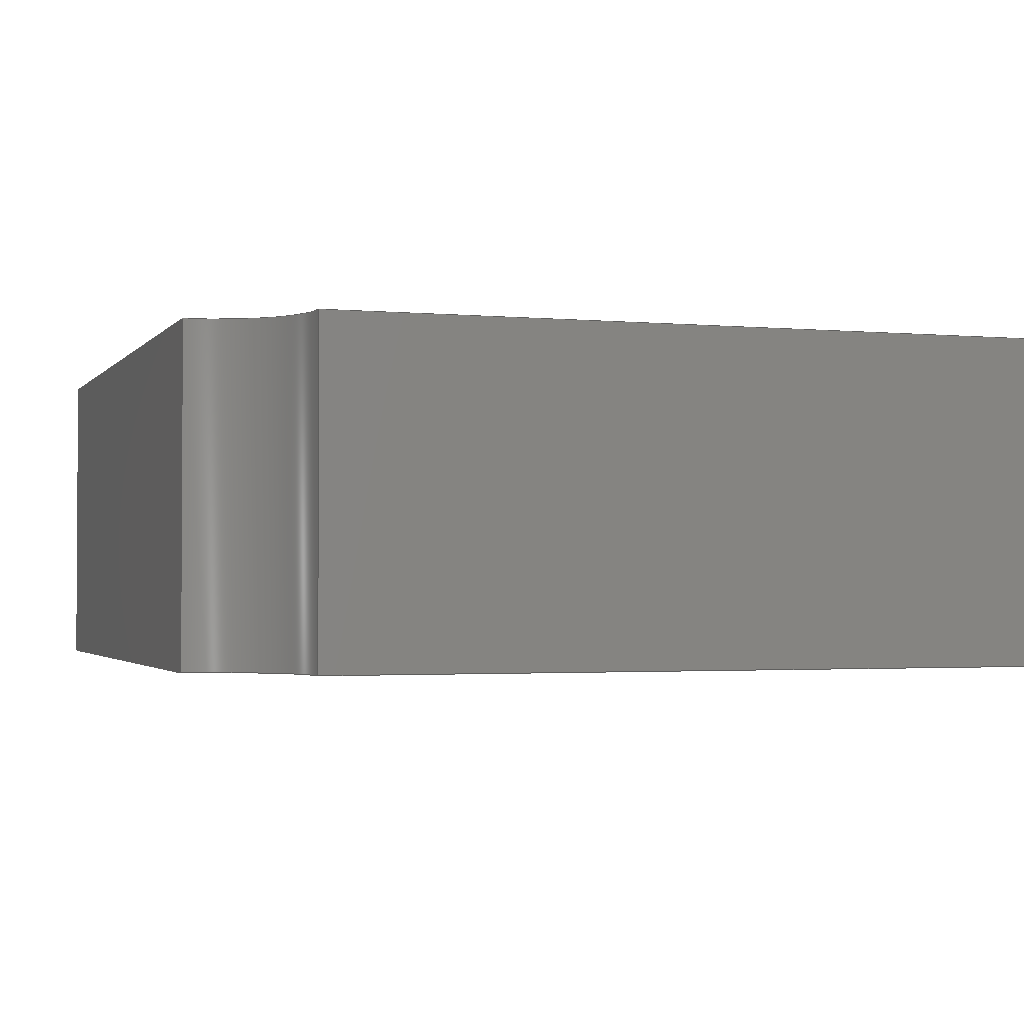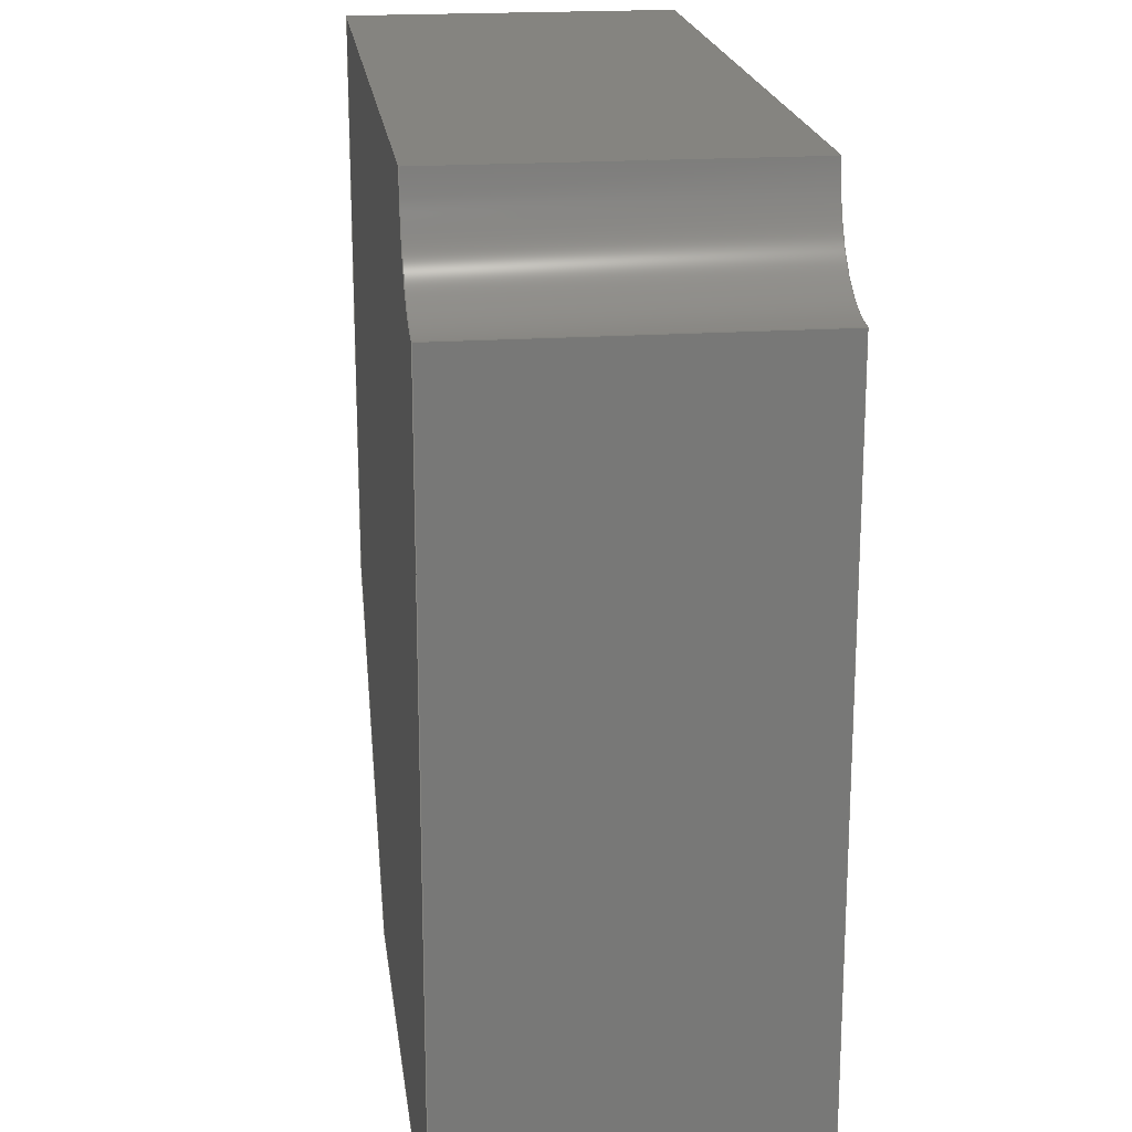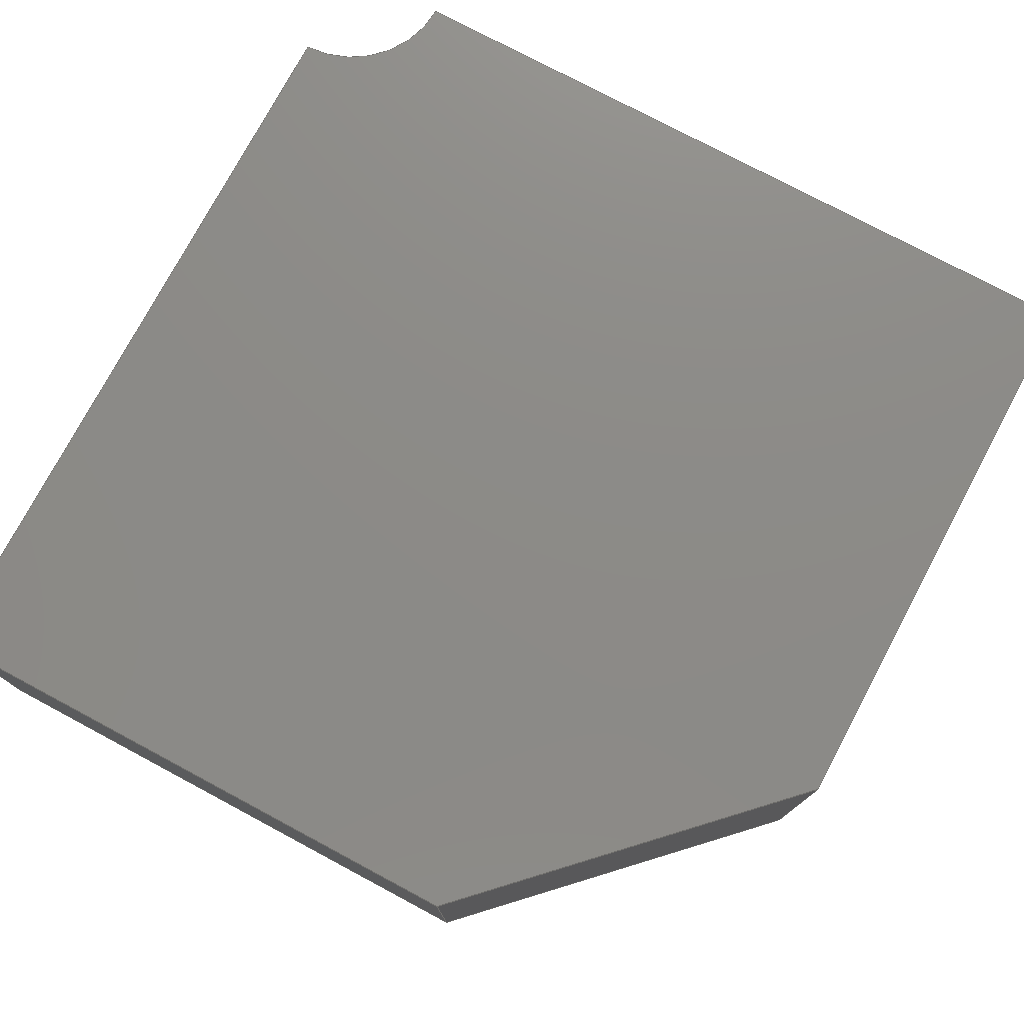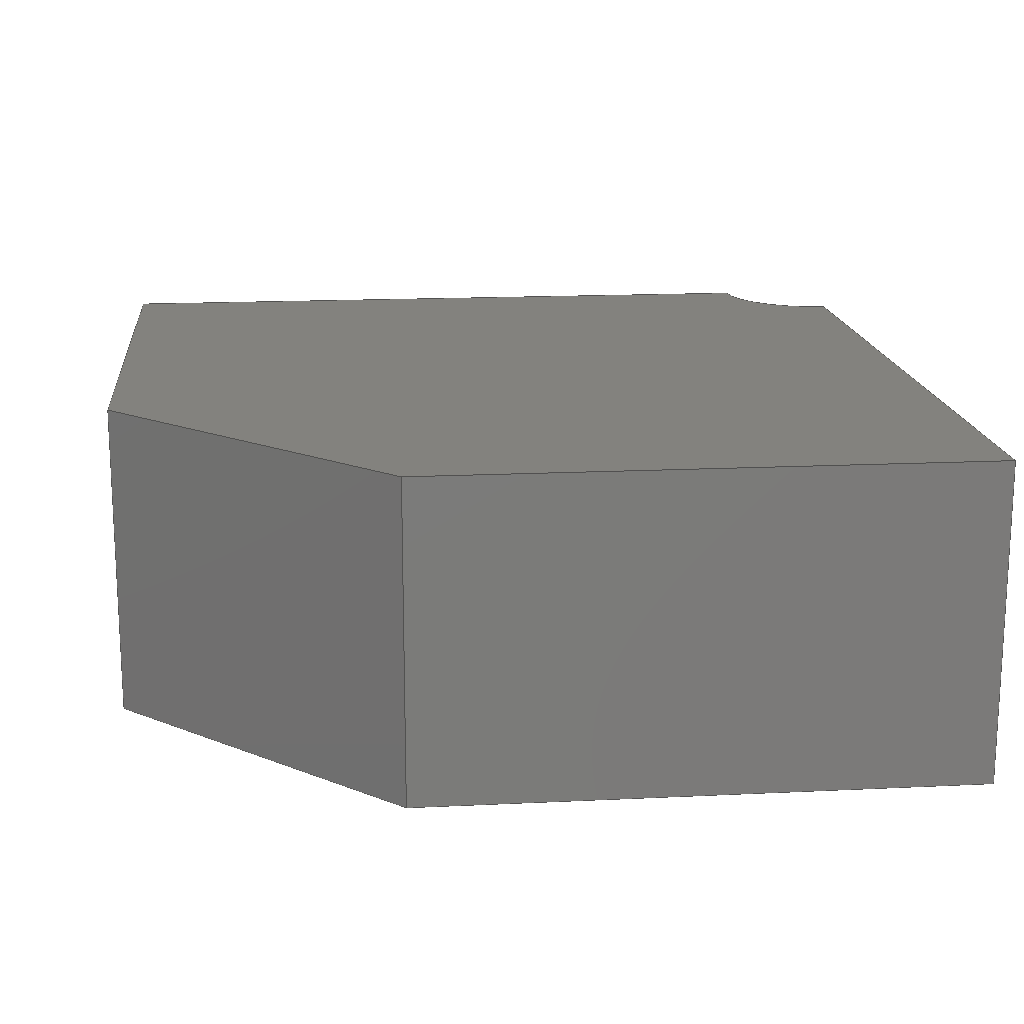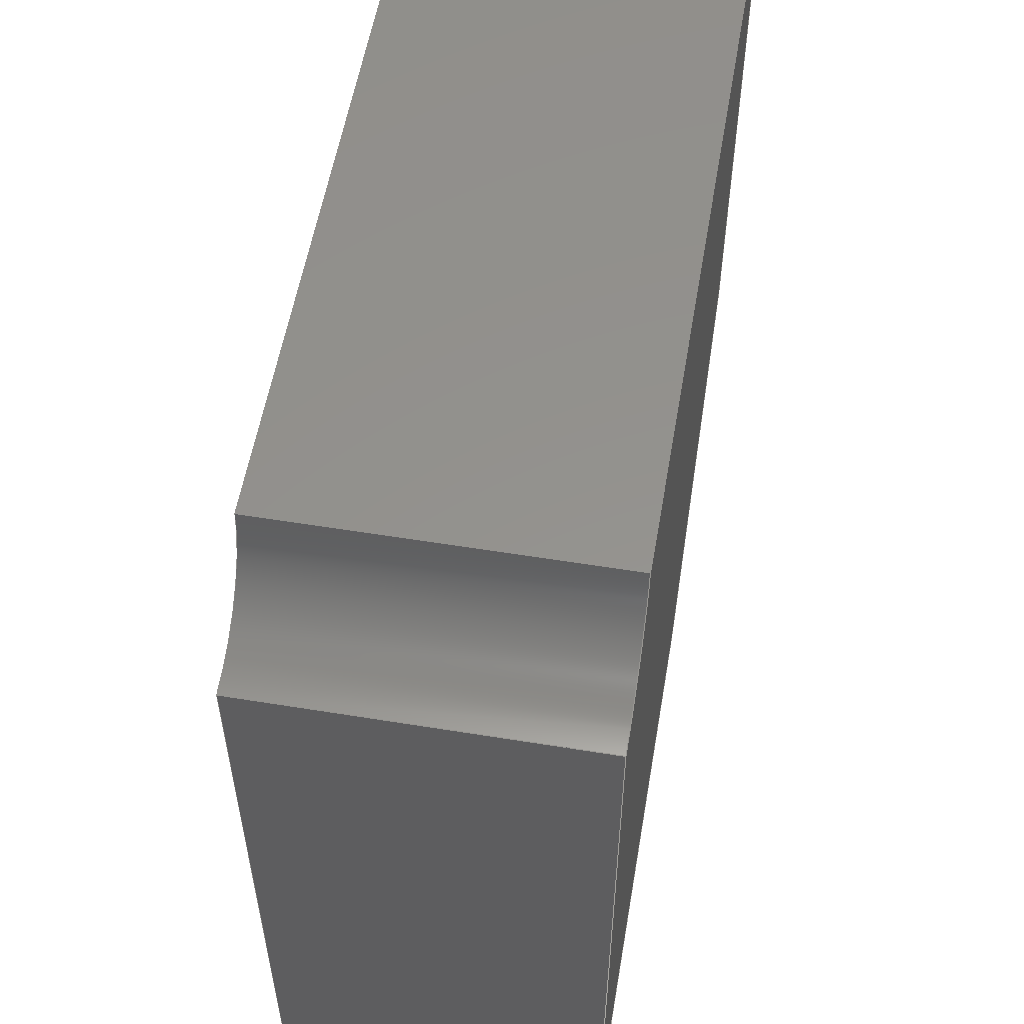
<metadata>
{"format":"step","ext":"step","renderer":"f3d","projection":"perspective","resolution":1024,"background":"white","views":[{"elev":-2.0,"azim":71.5,"up":"+Y"},{"elev":19.6,"azim":82.8,"up":"+Z"},{"elev":76.5,"azim":-151.9,"up":"+Y"},{"elev":16.4,"azim":-95.7,"up":"+Y"},{"elev":55.8,"azim":99.7,"up":"+Z"}]}
</metadata>
<code>
ISO-10303-21;
DATA;
#1=MECHANICAL_DESIGN_GEOMETRIC_PRESENTATION_REPRESENTATION('',(#4),#242);
#2=SHAPE_REPRESENTATION_RELATIONSHIP('SRR','None',#249,#3);
#3=ADVANCED_BREP_SHAPE_REPRESENTATION('',(#5),#241);
#4=STYLED_ITEM('',(#258),#5);
#5=MANIFOLD_SOLID_BREP('Body1',#138);
#6=PLANE('',#155);
#7=PLANE('',#156);
#8=PLANE('',#157);
#9=PLANE('',#158);
#10=PLANE('',#159);
#11=PLANE('',#160);
#12=PLANE('',#161);
#13=FACE_OUTER_BOUND('',#21,.T.);
#14=FACE_OUTER_BOUND('',#22,.T.);
#15=FACE_OUTER_BOUND('',#23,.T.);
#16=FACE_OUTER_BOUND('',#24,.T.);
#17=FACE_OUTER_BOUND('',#25,.T.);
#18=FACE_OUTER_BOUND('',#26,.T.);
#19=FACE_OUTER_BOUND('',#27,.T.);
#20=FACE_OUTER_BOUND('',#28,.T.);
#21=EDGE_LOOP('',(#93,#94,#95,#96));
#22=EDGE_LOOP('',(#97,#98,#99,#100));
#23=EDGE_LOOP('',(#101,#102,#103,#104));
#24=EDGE_LOOP('',(#105,#106,#107,#108));
#25=EDGE_LOOP('',(#109,#110,#111,#112));
#26=EDGE_LOOP('',(#113,#114,#115,#116));
#27=EDGE_LOOP('',(#117,#118,#119,#120,#121,#122));
#28=EDGE_LOOP('',(#123,#124,#125,#126,#127,#128));
#29=LINE('',#206,#45);
#30=LINE('',#209,#46);
#31=LINE('',#213,#47);
#32=LINE('',#215,#48);
#33=LINE('',#217,#49);
#34=LINE('',#218,#50);
#35=LINE('',#221,#51);
#36=LINE('',#223,#52);
#37=LINE('',#224,#53);
#38=LINE('',#226,#54);
#39=LINE('',#227,#55);
#40=LINE('',#230,#56);
#41=LINE('',#232,#57);
#42=LINE('',#233,#58);
#43=LINE('',#235,#59);
#44=LINE('',#236,#60);
#45=VECTOR('',#168,1);
#46=VECTOR('',#171,1);
#47=VECTOR('',#174,1);
#48=VECTOR('',#175,1);
#49=VECTOR('',#176,1);
#50=VECTOR('',#177,1);
#51=VECTOR('',#180,1);
#52=VECTOR('',#181,1);
#53=VECTOR('',#182,1);
#54=VECTOR('',#185,1);
#55=VECTOR('',#186,1);
#56=VECTOR('',#189,1);
#57=VECTOR('',#190,1);
#58=VECTOR('',#191,1);
#59=VECTOR('',#194,1);
#60=VECTOR('',#195,1);
#61=CIRCLE('',#153,0.255);
#62=CIRCLE('',#154,0.255);
#63=VERTEX_POINT('',#202);
#64=VERTEX_POINT('',#203);
#65=VERTEX_POINT('',#205);
#66=VERTEX_POINT('',#207);
#67=VERTEX_POINT('',#211);
#68=VERTEX_POINT('',#212);
#69=VERTEX_POINT('',#214);
#70=VERTEX_POINT('',#216);
#71=VERTEX_POINT('',#220);
#72=VERTEX_POINT('',#222);
#73=VERTEX_POINT('',#229);
#74=VERTEX_POINT('',#231);
#75=EDGE_CURVE('',#63,#64,#61,.T.);
#76=EDGE_CURVE('',#63,#65,#29,.T.);
#77=EDGE_CURVE('',#66,#65,#62,.T.);
#78=EDGE_CURVE('',#64,#66,#30,.T.);
#79=EDGE_CURVE('',#67,#68,#31,.T.);
#80=EDGE_CURVE('',#67,#69,#32,.T.);
#81=EDGE_CURVE('',#70,#69,#33,.T.);
#82=EDGE_CURVE('',#68,#70,#34,.T.);
#83=EDGE_CURVE('',#68,#71,#35,.T.);
#84=EDGE_CURVE('',#72,#70,#36,.T.);
#85=EDGE_CURVE('',#71,#72,#37,.T.);
#86=EDGE_CURVE('',#71,#63,#38,.T.);
#87=EDGE_CURVE('',#65,#72,#39,.T.);
#88=EDGE_CURVE('',#64,#73,#40,.T.);
#89=EDGE_CURVE('',#74,#66,#41,.T.);
#90=EDGE_CURVE('',#73,#74,#42,.T.);
#91=EDGE_CURVE('',#73,#67,#43,.T.);
#92=EDGE_CURVE('',#69,#74,#44,.T.);
#93=ORIENTED_EDGE('',*,*,#75,.F.);
#94=ORIENTED_EDGE('',*,*,#76,.T.);
#95=ORIENTED_EDGE('',*,*,#77,.F.);
#96=ORIENTED_EDGE('',*,*,#78,.F.);
#97=ORIENTED_EDGE('',*,*,#79,.F.);
#98=ORIENTED_EDGE('',*,*,#80,.T.);
#99=ORIENTED_EDGE('',*,*,#81,.F.);
#100=ORIENTED_EDGE('',*,*,#82,.F.);
#101=ORIENTED_EDGE('',*,*,#83,.F.);
#102=ORIENTED_EDGE('',*,*,#82,.T.);
#103=ORIENTED_EDGE('',*,*,#84,.F.);
#104=ORIENTED_EDGE('',*,*,#85,.F.);
#105=ORIENTED_EDGE('',*,*,#86,.F.);
#106=ORIENTED_EDGE('',*,*,#85,.T.);
#107=ORIENTED_EDGE('',*,*,#87,.F.);
#108=ORIENTED_EDGE('',*,*,#76,.F.);
#109=ORIENTED_EDGE('',*,*,#88,.F.);
#110=ORIENTED_EDGE('',*,*,#78,.T.);
#111=ORIENTED_EDGE('',*,*,#89,.F.);
#112=ORIENTED_EDGE('',*,*,#90,.F.);
#113=ORIENTED_EDGE('',*,*,#91,.F.);
#114=ORIENTED_EDGE('',*,*,#90,.T.);
#115=ORIENTED_EDGE('',*,*,#92,.F.);
#116=ORIENTED_EDGE('',*,*,#80,.F.);
#117=ORIENTED_EDGE('',*,*,#92,.T.);
#118=ORIENTED_EDGE('',*,*,#89,.T.);
#119=ORIENTED_EDGE('',*,*,#77,.T.);
#120=ORIENTED_EDGE('',*,*,#87,.T.);
#121=ORIENTED_EDGE('',*,*,#84,.T.);
#122=ORIENTED_EDGE('',*,*,#81,.T.);
#123=ORIENTED_EDGE('',*,*,#91,.T.);
#124=ORIENTED_EDGE('',*,*,#79,.T.);
#125=ORIENTED_EDGE('',*,*,#83,.T.);
#126=ORIENTED_EDGE('',*,*,#86,.T.);
#127=ORIENTED_EDGE('',*,*,#75,.T.);
#128=ORIENTED_EDGE('',*,*,#88,.T.);
#129=CYLINDRICAL_SURFACE('',#152,0.255);
#130=ADVANCED_FACE('',(#13),#129,.F.);
#131=ADVANCED_FACE('',(#14),#6,.T.);
#132=ADVANCED_FACE('',(#15),#7,.T.);
#133=ADVANCED_FACE('',(#16),#8,.T.);
#134=ADVANCED_FACE('',(#17),#9,.T.);
#135=ADVANCED_FACE('',(#18),#10,.T.);
#136=ADVANCED_FACE('',(#19),#11,.T.);
#137=ADVANCED_FACE('',(#20),#12,.F.);
#138=CLOSED_SHELL('',(#130,#131,#132,#133,#134,#135,#136,#137));
#139=DERIVED_UNIT_ELEMENT(#141,1);
#140=DERIVED_UNIT_ELEMENT(#244,3);
#141=(
MASS_UNIT()
NAMED_UNIT(*)
SI_UNIT(.KILO.,.GRAM.)
);
#142=DERIVED_UNIT((#139,#140));
#143=MEASURE_REPRESENTATION_ITEM('density measure',
POSITIVE_RATIO_MEASURE(7850),#142);
#144=PROPERTY_DEFINITION_REPRESENTATION(#149,#146);
#145=PROPERTY_DEFINITION_REPRESENTATION(#150,#147);
#146=REPRESENTATION('material name',(#148),#241);
#147=REPRESENTATION('density',(#143),#241);
#148=DESCRIPTIVE_REPRESENTATION_ITEM('Steel','Steel');
#149=PROPERTY_DEFINITION('material property','material name',#251);
#150=PROPERTY_DEFINITION('material property','density of part',#251);
#151=AXIS2_PLACEMENT_3D('placement',#200,#162,#163);
#152=AXIS2_PLACEMENT_3D('',#201,#164,#165);
#153=AXIS2_PLACEMENT_3D('',#204,#166,#167);
#154=AXIS2_PLACEMENT_3D('',#208,#169,#170);
#155=AXIS2_PLACEMENT_3D('',#210,#172,#173);
#156=AXIS2_PLACEMENT_3D('',#219,#178,#179);
#157=AXIS2_PLACEMENT_3D('',#225,#183,#184);
#158=AXIS2_PLACEMENT_3D('',#228,#187,#188);
#159=AXIS2_PLACEMENT_3D('',#234,#192,#193);
#160=AXIS2_PLACEMENT_3D('',#237,#196,#197);
#161=AXIS2_PLACEMENT_3D('',#238,#198,#199);
#162=DIRECTION('axis',(0,0,1));
#163=DIRECTION('refdir',(1,0,0));
#164=DIRECTION('center_axis',(0,1,0));
#165=DIRECTION('ref_axis',(0,0,-1));
#166=DIRECTION('center_axis',(0,1,0));
#167=DIRECTION('ref_axis',(0,0,-1));
#168=DIRECTION('',(0,1,0));
#169=DIRECTION('center_axis',(0,-1,0));
#170=DIRECTION('ref_axis',(0,0,-1));
#171=DIRECTION('',(0,1,0));
#172=DIRECTION('center_axis',(-0.7071,0,-0.7071));
#173=DIRECTION('ref_axis',(-0.7071,0,0.7071));
#174=DIRECTION('',(0.7071,0,-0.7071));
#175=DIRECTION('',(0,1,0));
#176=DIRECTION('',(-0.7071,0,0.7071));
#177=DIRECTION('',(0,1,0));
#178=DIRECTION('center_axis',(0,0,-1));
#179=DIRECTION('ref_axis',(-1,0,0));
#180=DIRECTION('',(1,0,0));
#181=DIRECTION('',(-1,0,0));
#182=DIRECTION('',(0,1,0));
#183=DIRECTION('center_axis',(1,0,0));
#184=DIRECTION('ref_axis',(0,0,-1));
#185=DIRECTION('',(0,0,1));
#186=DIRECTION('',(0,0,-1));
#187=DIRECTION('center_axis',(0,0,1));
#188=DIRECTION('ref_axis',(1,0,0));
#189=DIRECTION('',(-1,0,0));
#190=DIRECTION('',(1,0,0));
#191=DIRECTION('',(0,1,0));
#192=DIRECTION('center_axis',(-1,0,0));
#193=DIRECTION('ref_axis',(0,0,1));
#194=DIRECTION('',(0,0,-1));
#195=DIRECTION('',(0,0,1));
#196=DIRECTION('center_axis',(0,1,0));
#197=DIRECTION('ref_axis',(1,0,0));
#198=DIRECTION('center_axis',(0,1,0));
#199=DIRECTION('ref_axis',(1,0,0));
#200=CARTESIAN_POINT('',(0,0,0));
#201=CARTESIAN_POINT('Origin',(2.105,0,2.105));
#202=CARTESIAN_POINT('',(2.105,0,1.85));
#203=CARTESIAN_POINT('',(1.85,0,2.105));
#204=CARTESIAN_POINT('Origin',(2.105,0,2.105));
#205=CARTESIAN_POINT('',(2.105,0.8,1.85));
#206=CARTESIAN_POINT('',(2.105,0,1.85));
#207=CARTESIAN_POINT('',(1.85,0.8,2.105));
#208=CARTESIAN_POINT('Origin',(2.105,0.8,2.105));
#209=CARTESIAN_POINT('',(1.85,0,2.105));
#210=CARTESIAN_POINT('Origin',(0.7,0,0));
#211=CARTESIAN_POINT('',(0,0,0.7));
#212=CARTESIAN_POINT('',(0.7,0,0));
#213=CARTESIAN_POINT('',(0,0,0.7));
#214=CARTESIAN_POINT('',(0,0.8,0.7));
#215=CARTESIAN_POINT('',(0,0,0.7));
#216=CARTESIAN_POINT('',(0.7,0.8,0));
#217=CARTESIAN_POINT('',(0,0.8,0.7));
#218=CARTESIAN_POINT('',(0.7,0,0));
#219=CARTESIAN_POINT('Origin',(2.105,0,0));
#220=CARTESIAN_POINT('',(2.105,0,0));
#221=CARTESIAN_POINT('',(0,0,0));
#222=CARTESIAN_POINT('',(2.105,0.8,0));
#223=CARTESIAN_POINT('',(0,0.8,0));
#224=CARTESIAN_POINT('',(2.105,0,0));
#225=CARTESIAN_POINT('Origin',(2.105,0,1.005));
#226=CARTESIAN_POINT('',(2.105,0,0));
#227=CARTESIAN_POINT('',(2.105,0.8,0));
#228=CARTESIAN_POINT('Origin',(0,0,2.105));
#229=CARTESIAN_POINT('',(0,0,2.105));
#230=CARTESIAN_POINT('',(2.105,0,2.105));
#231=CARTESIAN_POINT('',(0,0.8,2.105));
#232=CARTESIAN_POINT('',(2.105,0.8,2.105));
#233=CARTESIAN_POINT('',(0,0,2.105));
#234=CARTESIAN_POINT('Origin',(0,0,0.7));
#235=CARTESIAN_POINT('',(0,0,2.105));
#236=CARTESIAN_POINT('',(0,0.8,2.105));
#237=CARTESIAN_POINT('Origin',(1.052,0.8,1.052));
#238=CARTESIAN_POINT('Origin',(1.052,0,1.052));
#239=UNCERTAINTY_MEASURE_WITH_UNIT(LENGTH_MEASURE(0.001),#243,
'DISTANCE_ACCURACY_VALUE',
'Maximum model space distance between geometric entities at asserted c
onnectivities');
#240=UNCERTAINTY_MEASURE_WITH_UNIT(LENGTH_MEASURE(0.001),#243,
'DISTANCE_ACCURACY_VALUE',
'Maximum model space distance between geometric entities at asserted c
onnectivities');
#241=(
GEOMETRIC_REPRESENTATION_CONTEXT(3)
GLOBAL_UNCERTAINTY_ASSIGNED_CONTEXT((#239))
GLOBAL_UNIT_ASSIGNED_CONTEXT((#243,#245,#246))
REPRESENTATION_CONTEXT('','3D')
);
#242=(
GEOMETRIC_REPRESENTATION_CONTEXT(3)
GLOBAL_UNCERTAINTY_ASSIGNED_CONTEXT((#240))
GLOBAL_UNIT_ASSIGNED_CONTEXT((#243,#245,#246))
REPRESENTATION_CONTEXT('','3D')
);
#243=(
LENGTH_UNIT()
NAMED_UNIT(*)
SI_UNIT(.CENTI.,.METRE.)
);
#244=(
LENGTH_UNIT()
NAMED_UNIT(*)
SI_UNIT($,.METRE.)
);
#245=(
NAMED_UNIT(*)
PLANE_ANGLE_UNIT()
SI_UNIT($,.RADIAN.)
);
#246=(
NAMED_UNIT(*)
SI_UNIT($,.STERADIAN.)
SOLID_ANGLE_UNIT()
);
#247=SHAPE_DEFINITION_REPRESENTATION(#248,#249);
#248=PRODUCT_DEFINITION_SHAPE('',$,#251);
#249=SHAPE_REPRESENTATION('',(#151),#241);
#250=PRODUCT_DEFINITION_CONTEXT('part definition',#255,'design');
#251=PRODUCT_DEFINITION('NEMA back','NEMA back v4',#252,#250);
#252=PRODUCT_DEFINITION_FORMATION('',$,#257);
#253=PRODUCT_RELATED_PRODUCT_CATEGORY('NEMA back v4','NEMA back v4',(#257));
#254=APPLICATION_PROTOCOL_DEFINITION('international standard',
'automotive_design',2009,#255);
#255=APPLICATION_CONTEXT(
'Core Data for Automotive Mechanical Design Process');
#256=PRODUCT_CONTEXT('part definition',#255,'mechanical');
#257=PRODUCT('NEMA back','NEMA back v4',$,(#256));
#258=PRESENTATION_STYLE_ASSIGNMENT((#259));
#259=SURFACE_STYLE_USAGE(.BOTH.,#260);
#260=SURFACE_SIDE_STYLE('',(#261));
#261=SURFACE_STYLE_FILL_AREA(#262);
#262=FILL_AREA_STYLE('Aluminum - Cast',(#263));
#263=FILL_AREA_STYLE_COLOUR('Aluminum - Cast',#264);
#264=COLOUR_RGB('Aluminum - Cast',1,1,1);
ENDSEC;
END-ISO-10303-21;

</code>
